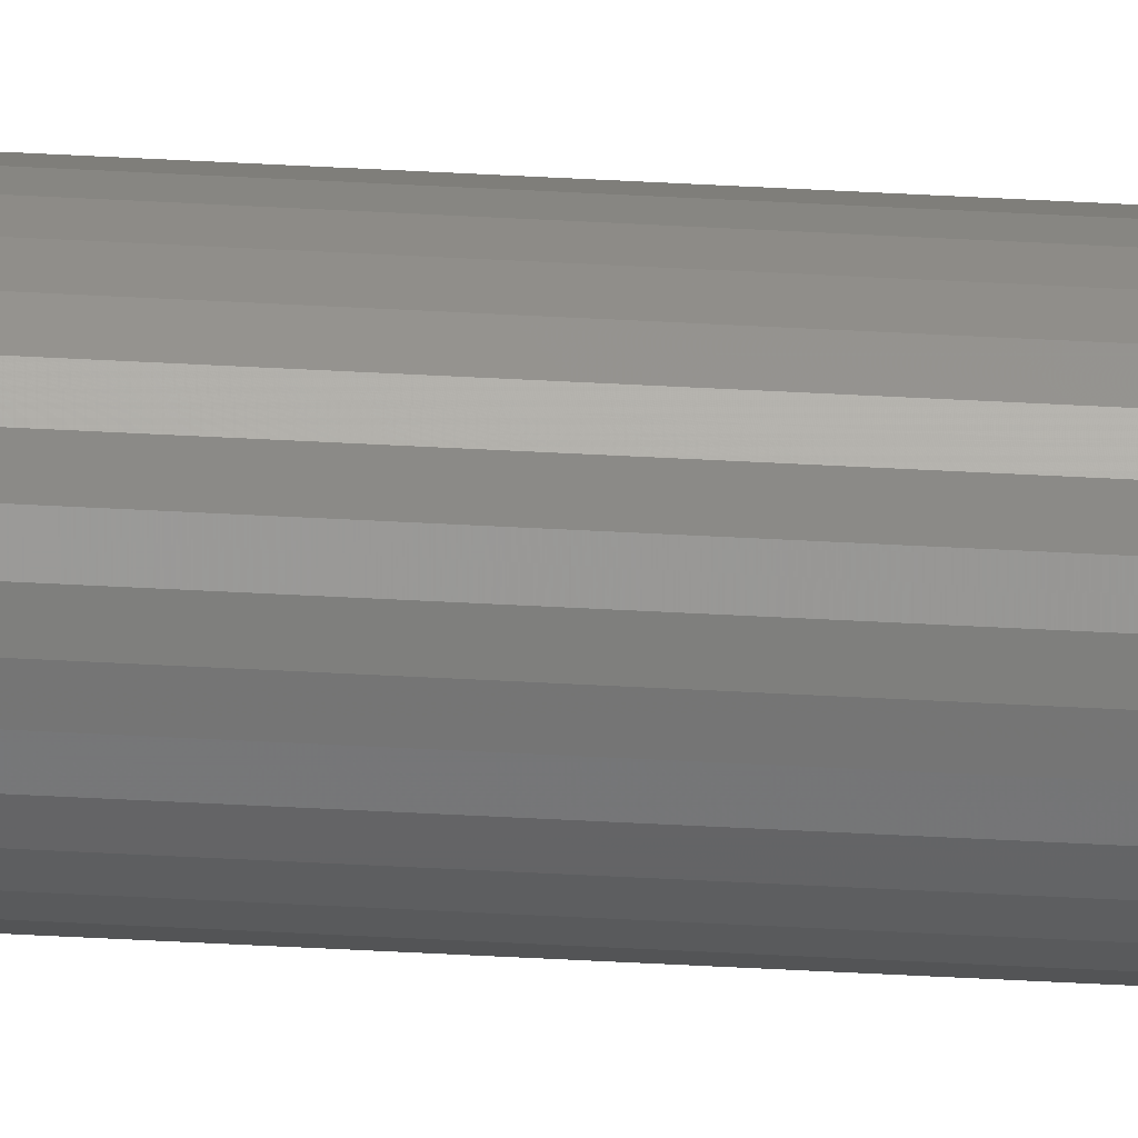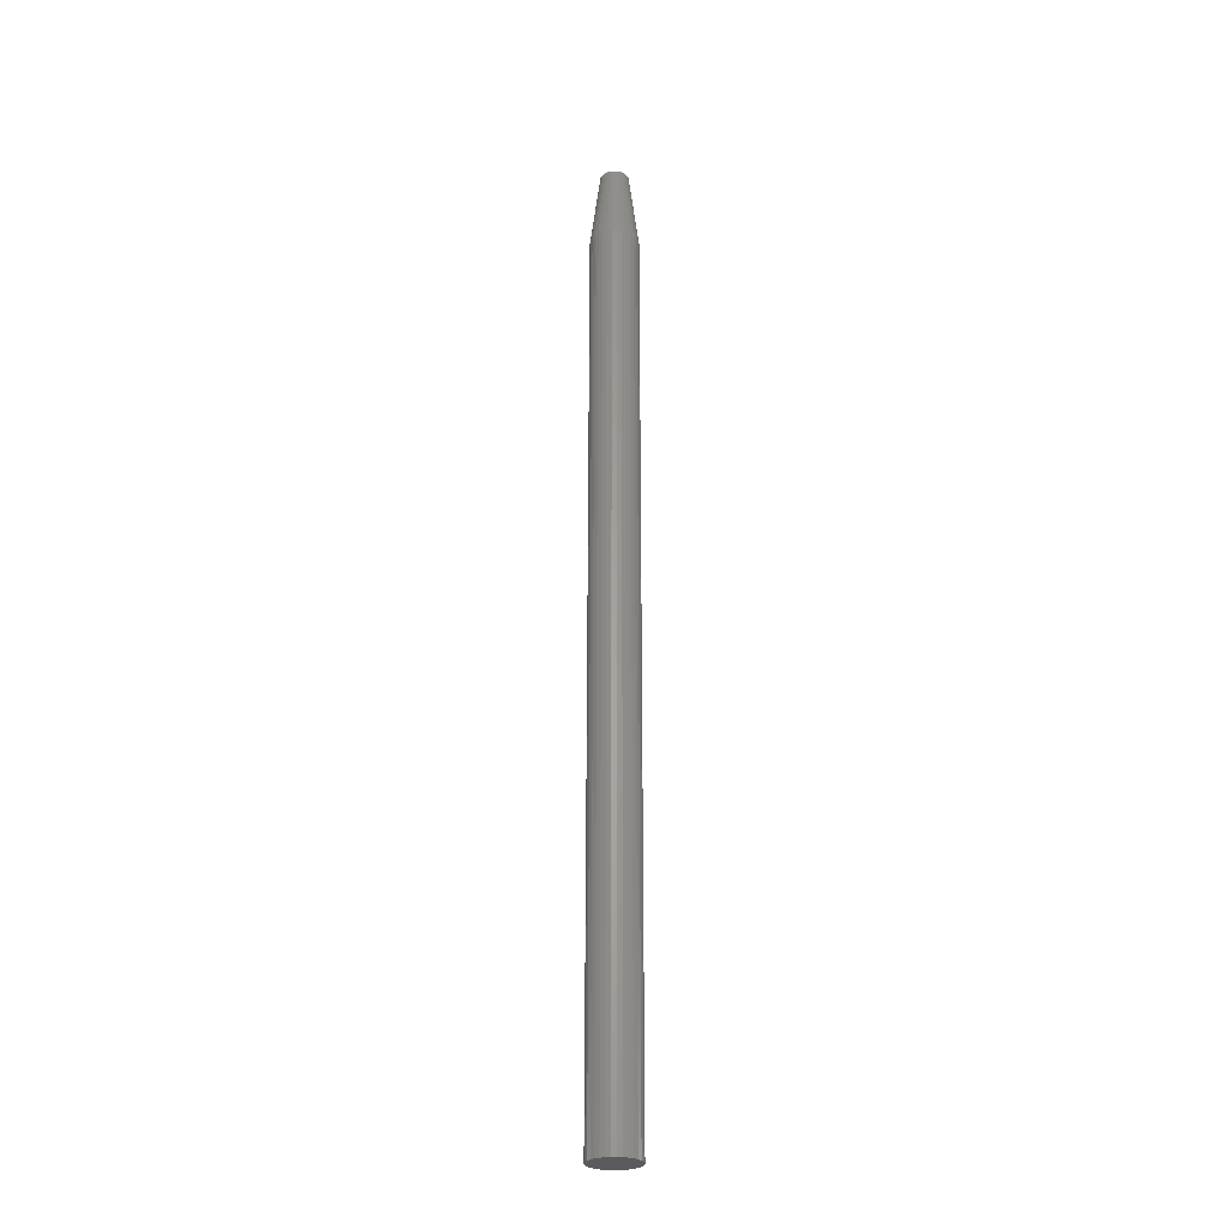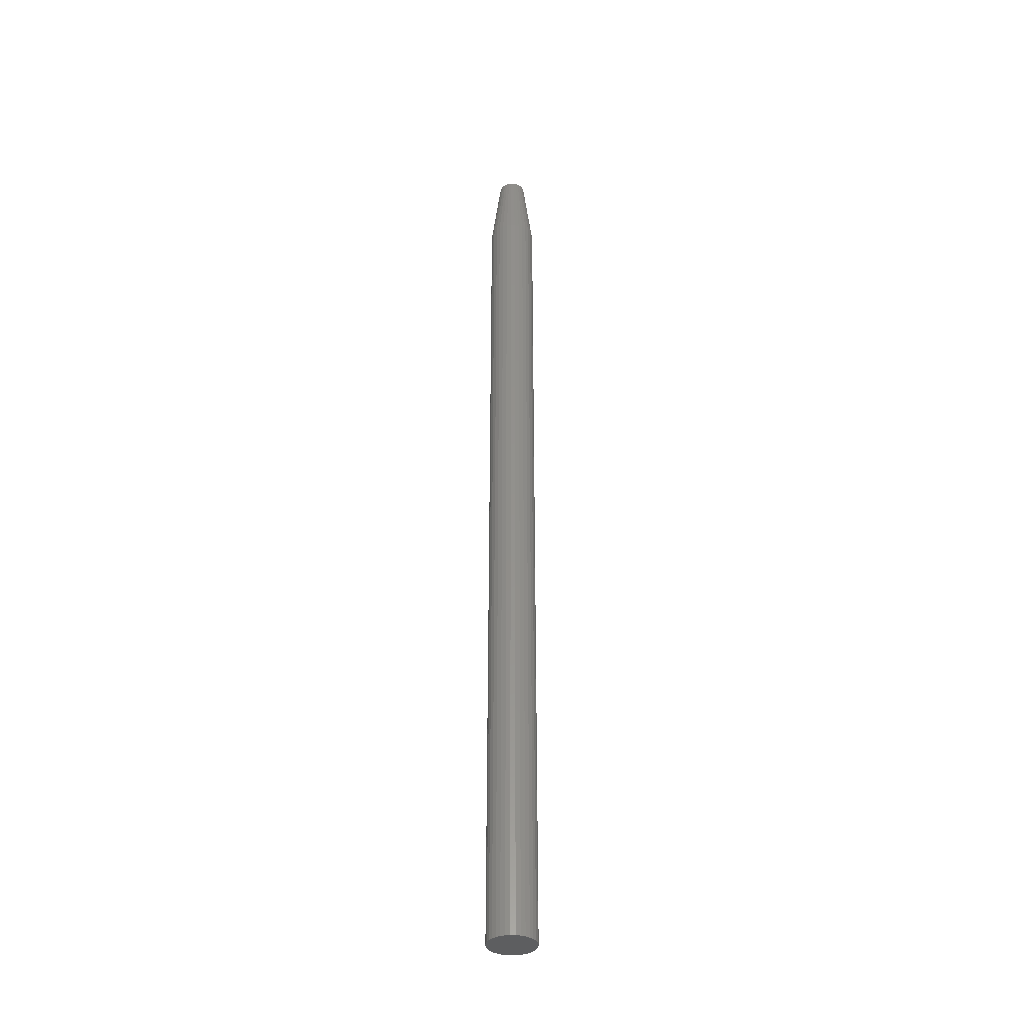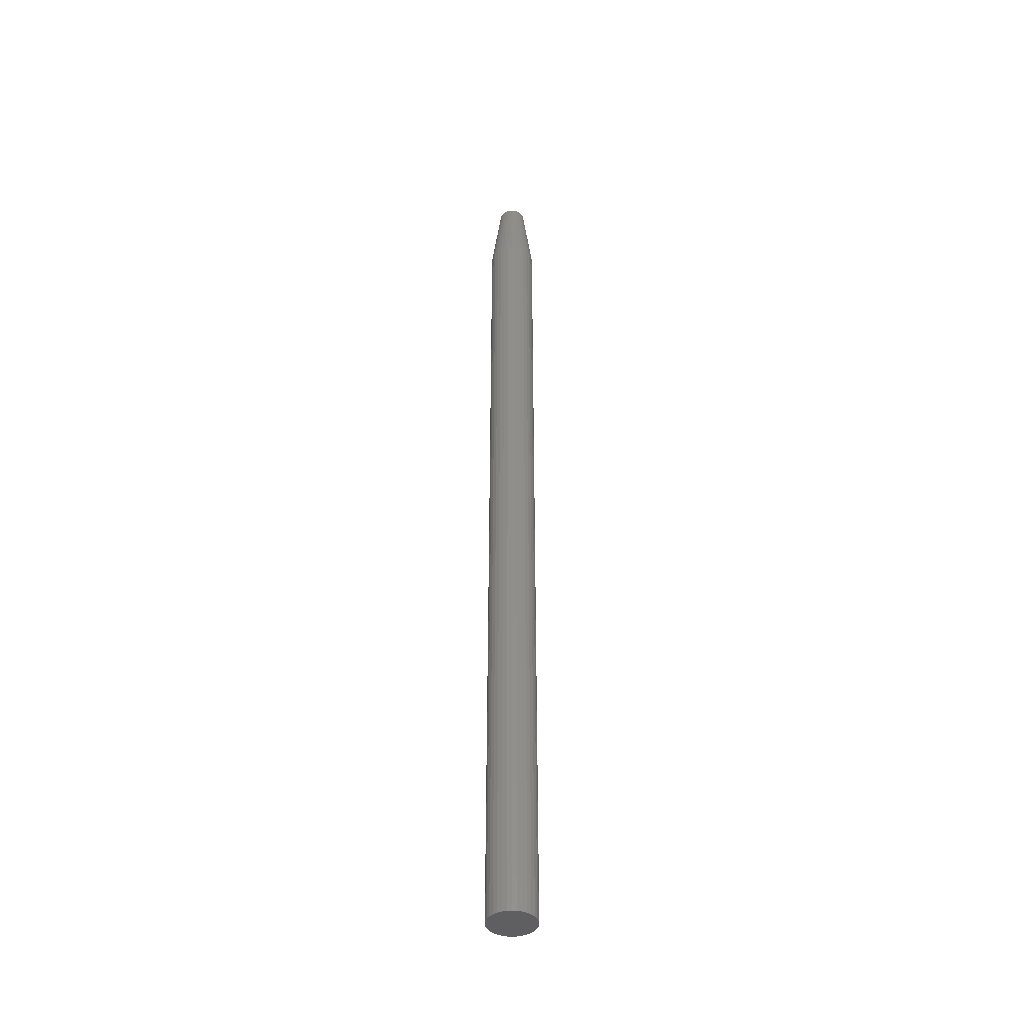
<metadata>
{"format":"stl","ext":"stl","renderer":"f3d","projection":"perspective","resolution":1024,"background":"white","views":[{"elev":-61.9,"azim":-93.0,"up":"+Z"},{"elev":-26.9,"azim":163.9,"up":"+Y"},{"elev":-35.7,"azim":127.3,"up":"+Y"},{"elev":-41.0,"azim":22.4,"up":"+Y"}]}
</metadata>
<code>
# stl→obj: 96 verts, 188 faces
v 0.007981 1.962e-18 0.007734
v -0.007487 9.961e-19 0.007734
v 0.006323 1.859e-18 0.009094
v -0.008847 9.111e-19 0.006077
v 0.009341 2.047e-18 0.006077
v -0.009858 8.48e-19 0.004186
v 0.01035 2.11e-18 0.004186
v 0.009341 2.047e-18 -0.006077
v -0.008847 9.111e-19 -0.006077
v 0.01035 2.11e-18 -0.004186
v -0.007487 9.961e-19 -0.007734
v 0.007981 1.962e-18 -0.007734
v -0.00583 1.1e-18 -0.009094
v -0.00583 1.1e-18 0.009094
v -0.003939 1.218e-18 0.0101
v -0.001887 1.346e-18 0.01073
v 0.0002467 1.479e-18 0.01094
v 0.002381 1.612e-18 0.01073
v 0.004432 1.74e-18 0.0101
v 0.006323 1.859e-18 -0.009094
v 0.004432 1.74e-18 -0.0101
v 0.002381 1.612e-18 -0.01073
v 0.0002467 1.479e-18 -0.01094
v -0.001887 1.346e-18 -0.01073
v -0.003939 1.218e-18 -0.0101
v -0.009858 8.48e-19 -0.004186
v -0.01048 8.092e-19 -0.002134
v 0.01097 2.149e-18 -0.002134
v -0.01069 7.96e-19 2.25e-08
v 0.01118 2.162e-18 4.525e-18
v -0.01048 8.092e-19 0.002134
v 0.01097 2.149e-18 0.002134
v 0.019 -0.0625 -7.191e-18
v 0.019 -0.75 -2.598e-18
v 0.01864 -0.0625 -0.003658
v 0.01864 -0.75 -0.003658
v 0.01757 -0.0625 -0.007175
v 0.01757 -0.75 -0.007175
v 0.01584 -0.0625 -0.01042
v 0.01584 -0.75 -0.01042
v 0.0135 -0.0625 -0.01326
v 0.0135 -0.75 -0.01326
v 0.01066 -0.0625 -0.01559
v 0.01066 -0.75 -0.01559
v 0.007422 -0.0625 -0.01732
v 0.007422 -0.75 -0.01732
v 0.003905 -0.0625 -0.01839
v 0.003905 -0.75 -0.01839
v 0.0002467 -0.0625 -0.01875
v 0.0002467 -0.75 -0.01875
v -0.003411 -0.0625 -0.01839
v -0.003411 -0.75 -0.01839
v -0.006929 -0.0625 -0.01732
v -0.006929 -0.75 -0.01732
v -0.01017 -0.0625 -0.01559
v -0.01017 -0.75 -0.01559
v -0.01301 -0.0625 -0.01326
v -0.01301 -0.75 -0.01326
v -0.01534 -0.0625 -0.01042
v -0.01534 -0.75 -0.01042
v -0.01708 -0.0625 -0.007175
v -0.01708 -0.75 -0.007175
v -0.01814 -0.0625 -0.003658
v -0.01814 -0.75 -0.003658
v -0.0185 -0.0625 1.994e-18
v -0.0185 -0.75 1.994e-18
v -0.01814 -0.0625 0.003658
v -0.01814 -0.75 0.003658
v -0.01708 -0.0625 0.007175
v -0.01708 -0.75 0.007175
v -0.01534 -0.0625 0.01042
v -0.01534 -0.75 0.01042
v -0.01301 -0.0625 0.01326
v -0.01301 -0.75 0.01326
v -0.01017 -0.0625 0.01559
v -0.01017 -0.75 0.01559
v -0.006929 -0.0625 0.01732
v -0.006929 -0.75 0.01732
v -0.003411 -0.0625 0.01839
v -0.003411 -0.75 0.01839
v 0.0002467 -0.0625 0.01875
v 0.0002467 -0.75 0.01875
v 0.003905 -0.0625 0.01839
v 0.003905 -0.75 0.01839
v 0.007422 -0.0625 0.01732
v 0.007422 -0.75 0.01732
v 0.01066 -0.0625 0.01559
v 0.01066 -0.75 0.01559
v 0.0135 -0.0625 0.01326
v 0.0135 -0.75 0.01326
v 0.01584 -0.0625 0.01042
v 0.01584 -0.75 0.01042
v 0.01757 -0.0625 0.007175
v 0.01757 -0.75 0.007175
v 0.01864 -0.0625 0.003658
v 0.01864 -0.75 0.003658
f 1 2 3
f 1 4 2
f 5 4 1
f 5 6 4
f 7 6 5
f 8 9 10
f 8 11 9
f 12 11 8
f 12 13 11
f 14 15 16
f 14 16 17
f 14 17 18
f 14 18 19
f 14 19 3
f 14 3 2
f 20 21 22
f 20 22 23
f 20 23 24
f 20 24 25
f 20 25 13
f 20 13 12
f 9 26 10
f 10 26 27
f 10 27 28
f 28 27 29
f 28 29 30
f 30 29 31
f 30 31 32
f 32 31 6
f 32 6 7
f 33 34 35
f 35 34 36
f 35 36 37
f 37 36 38
f 37 38 39
f 39 38 40
f 39 40 41
f 41 40 42
f 41 42 43
f 43 42 44
f 43 44 45
f 45 44 46
f 45 46 47
f 47 46 48
f 47 48 49
f 49 48 50
f 49 50 51
f 51 50 52
f 51 52 53
f 53 52 54
f 53 54 55
f 55 54 56
f 55 56 57
f 57 56 58
f 57 58 59
f 59 58 60
f 59 60 61
f 61 60 62
f 61 62 63
f 63 62 64
f 63 64 65
f 65 64 66
f 65 66 67
f 67 66 68
f 67 68 69
f 69 68 70
f 69 70 71
f 71 70 72
f 71 72 73
f 73 72 74
f 73 74 75
f 75 74 76
f 75 76 77
f 77 76 78
f 77 78 79
f 79 78 80
f 79 80 81
f 81 80 82
f 81 82 83
f 83 82 84
f 83 84 85
f 85 84 86
f 85 86 87
f 87 86 88
f 87 88 89
f 89 88 90
f 89 90 91
f 91 90 92
f 91 92 93
f 93 92 94
f 93 94 95
f 95 94 96
f 95 96 33
f 33 96 34
f 33 30 95
f 95 30 32
f 95 32 93
f 93 32 7
f 93 7 91
f 91 7 5
f 91 5 89
f 89 5 1
f 89 1 87
f 87 1 3
f 87 3 85
f 85 3 19
f 85 19 83
f 83 19 18
f 83 18 81
f 81 18 17
f 81 17 79
f 79 17 16
f 79 16 77
f 77 16 15
f 77 15 75
f 75 15 14
f 75 14 73
f 73 14 2
f 73 2 71
f 71 2 4
f 71 4 69
f 69 4 6
f 69 6 67
f 67 6 31
f 67 31 65
f 65 31 29
f 65 29 63
f 63 29 27
f 63 27 61
f 61 27 26
f 61 26 59
f 59 26 9
f 59 9 57
f 57 9 11
f 57 11 55
f 55 11 13
f 55 13 53
f 53 13 25
f 53 25 51
f 51 25 24
f 51 24 49
f 49 24 23
f 49 23 47
f 47 23 22
f 47 22 45
f 45 22 21
f 45 21 43
f 43 21 20
f 43 20 41
f 41 20 12
f 41 12 39
f 39 12 8
f 39 8 37
f 37 8 10
f 37 10 35
f 35 10 28
f 35 28 33
f 33 28 30
f 82 80 78
f 84 82 78
f 84 78 86
f 86 78 76
f 86 76 88
f 88 76 74
f 88 74 90
f 90 74 72
f 90 72 92
f 92 72 70
f 92 70 94
f 94 70 68
f 94 68 96
f 36 62 38
f 38 62 60
f 38 60 40
f 40 60 58
f 40 58 42
f 42 58 56
f 42 56 44
f 44 56 54
f 44 54 46
f 46 54 52
f 46 52 50
f 46 50 48
f 96 68 34
f 34 68 66
f 34 66 36
f 36 66 64
f 36 64 62

</code>
